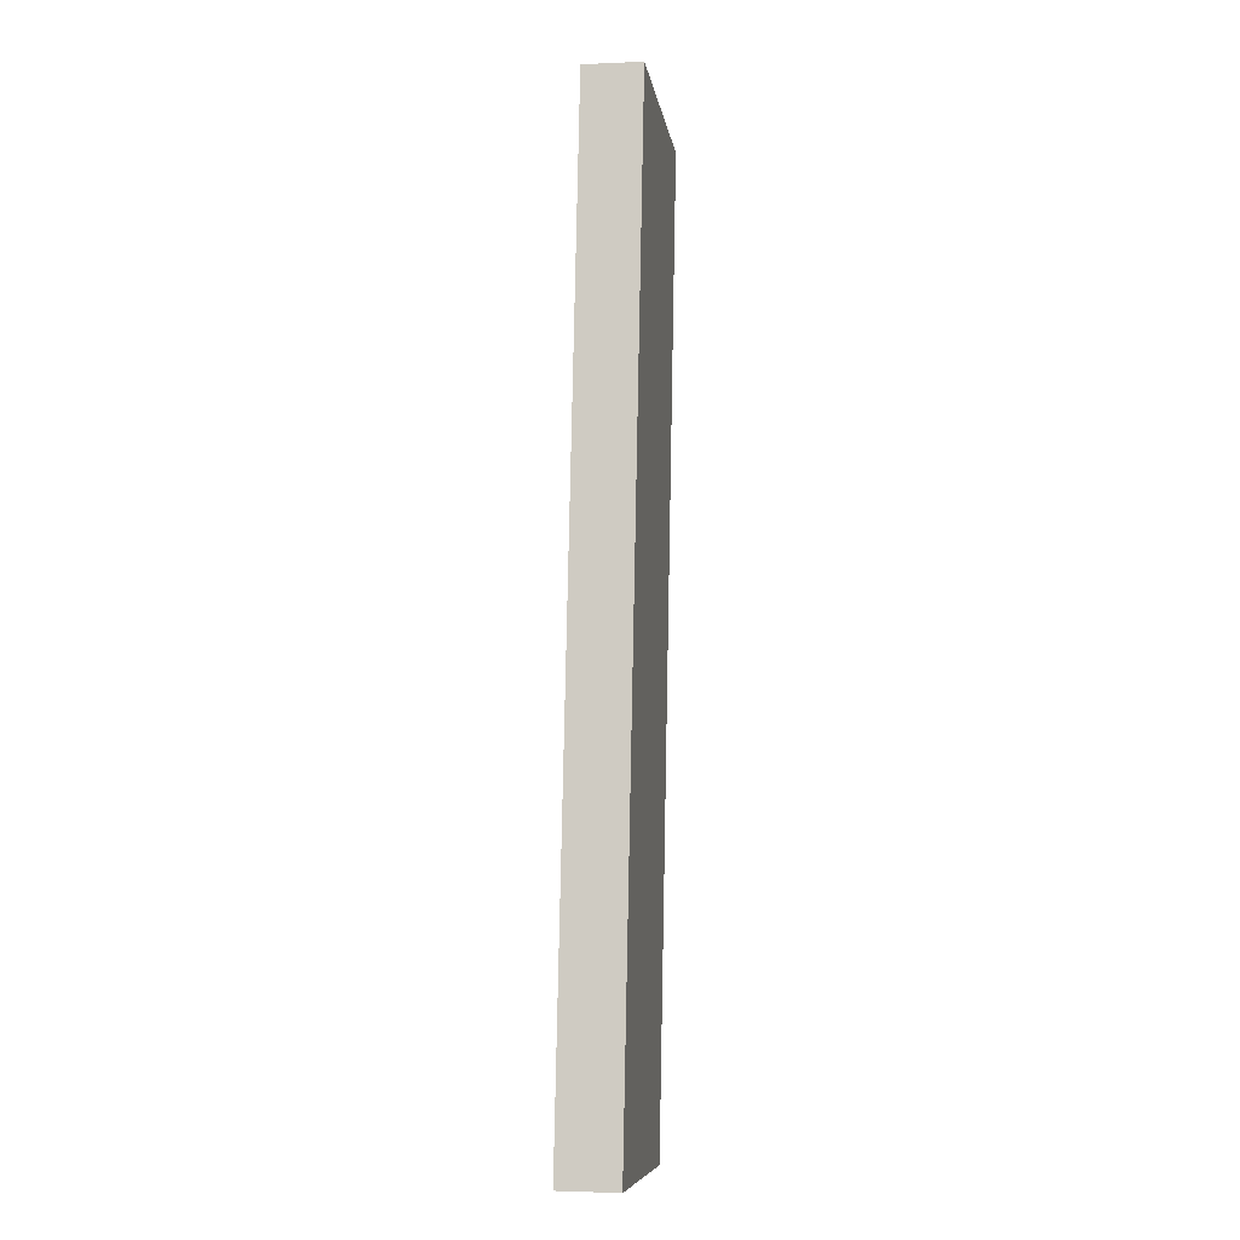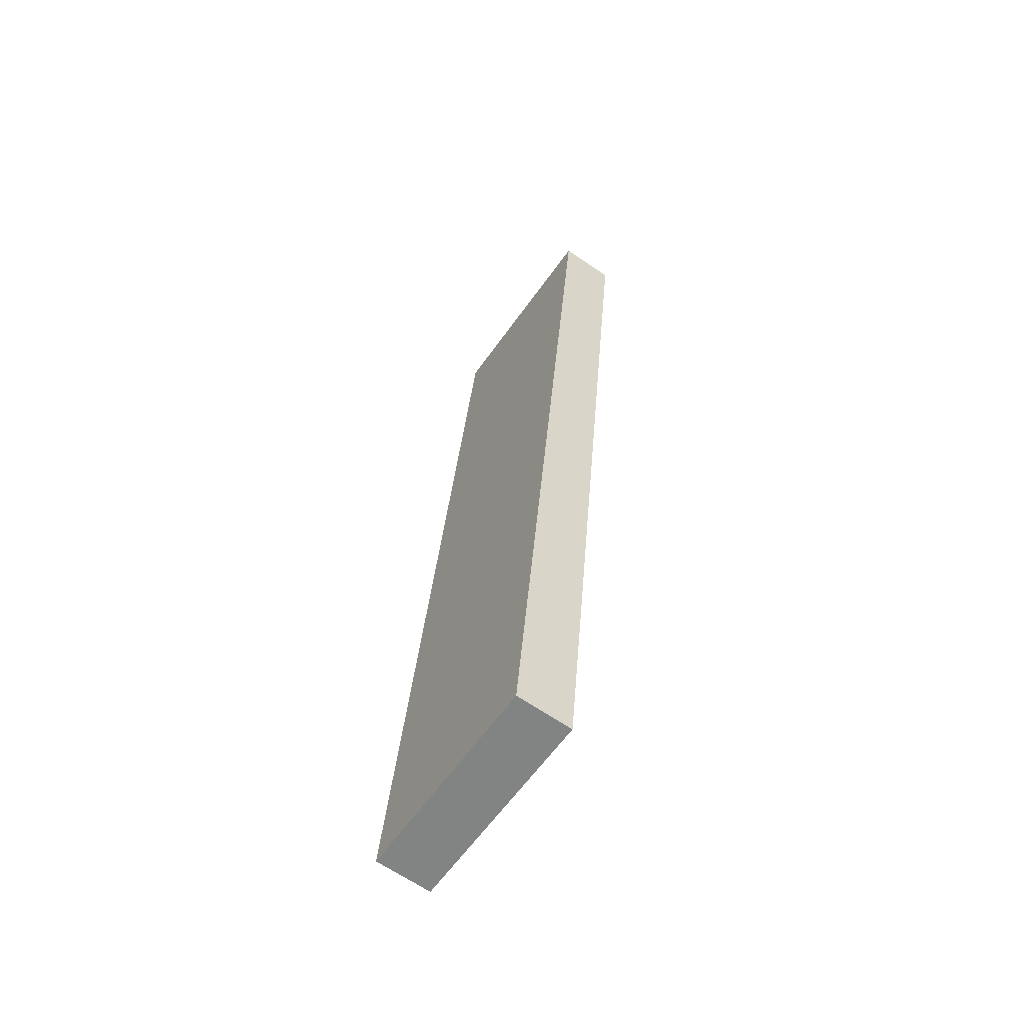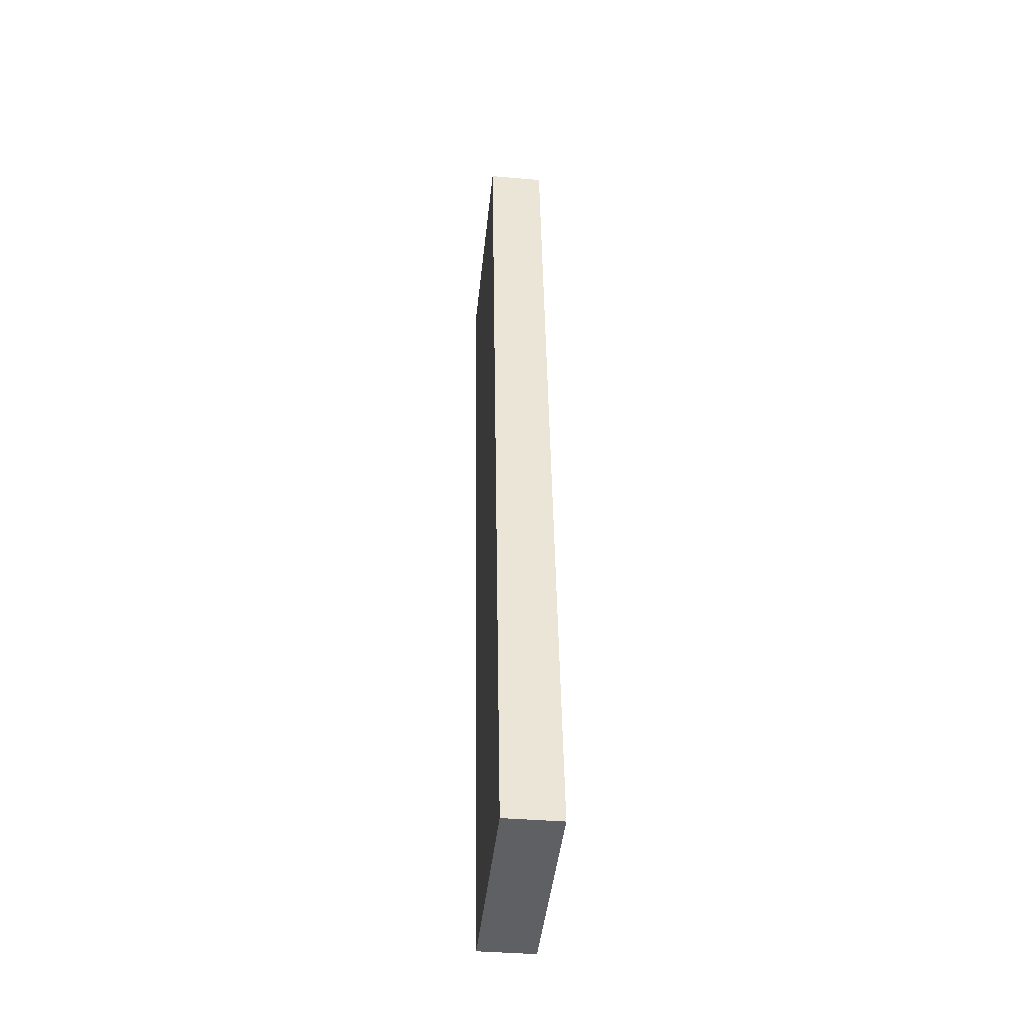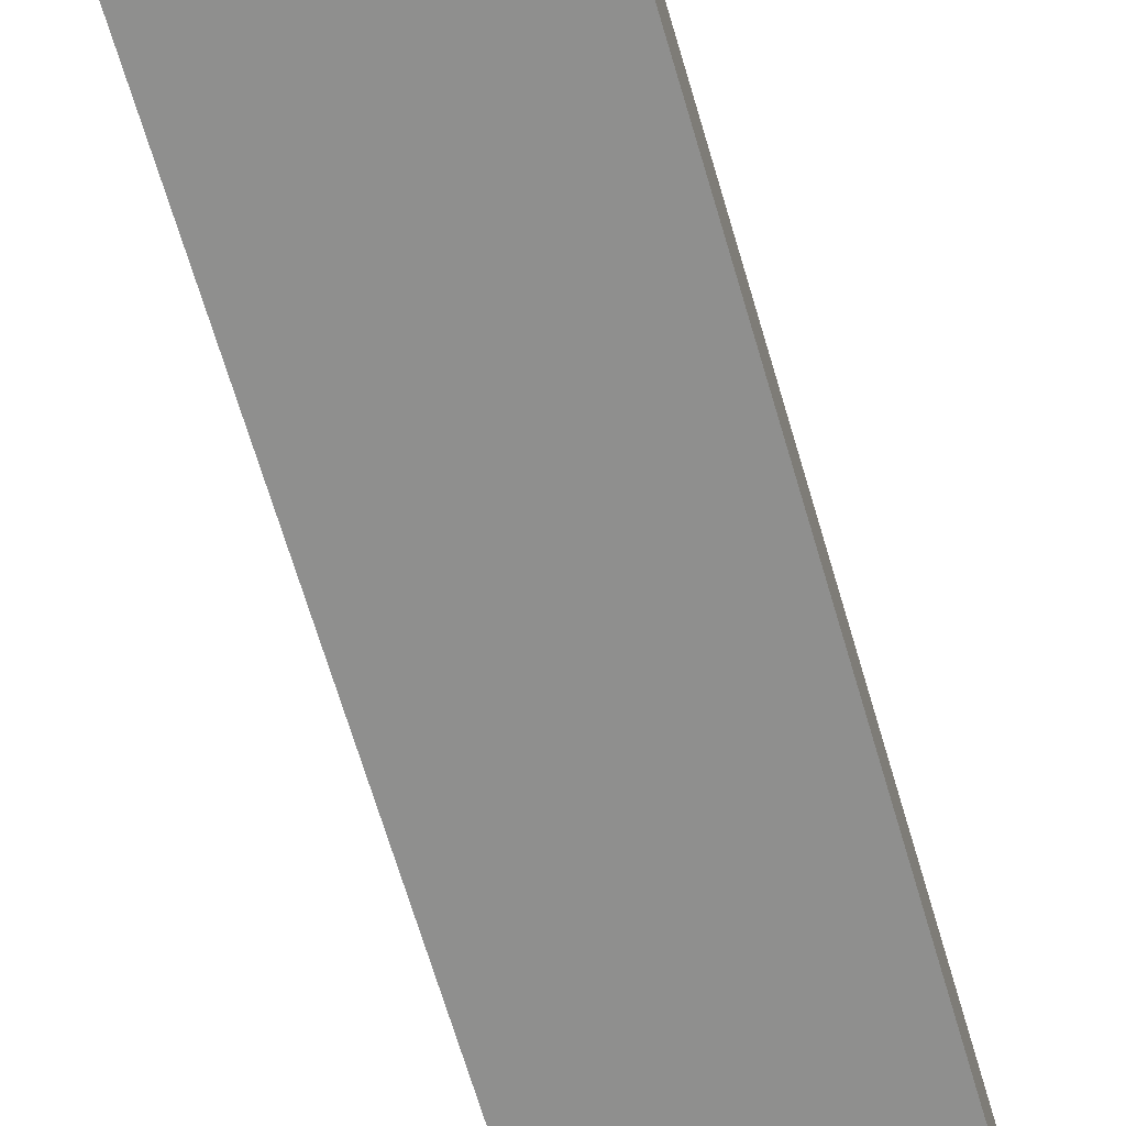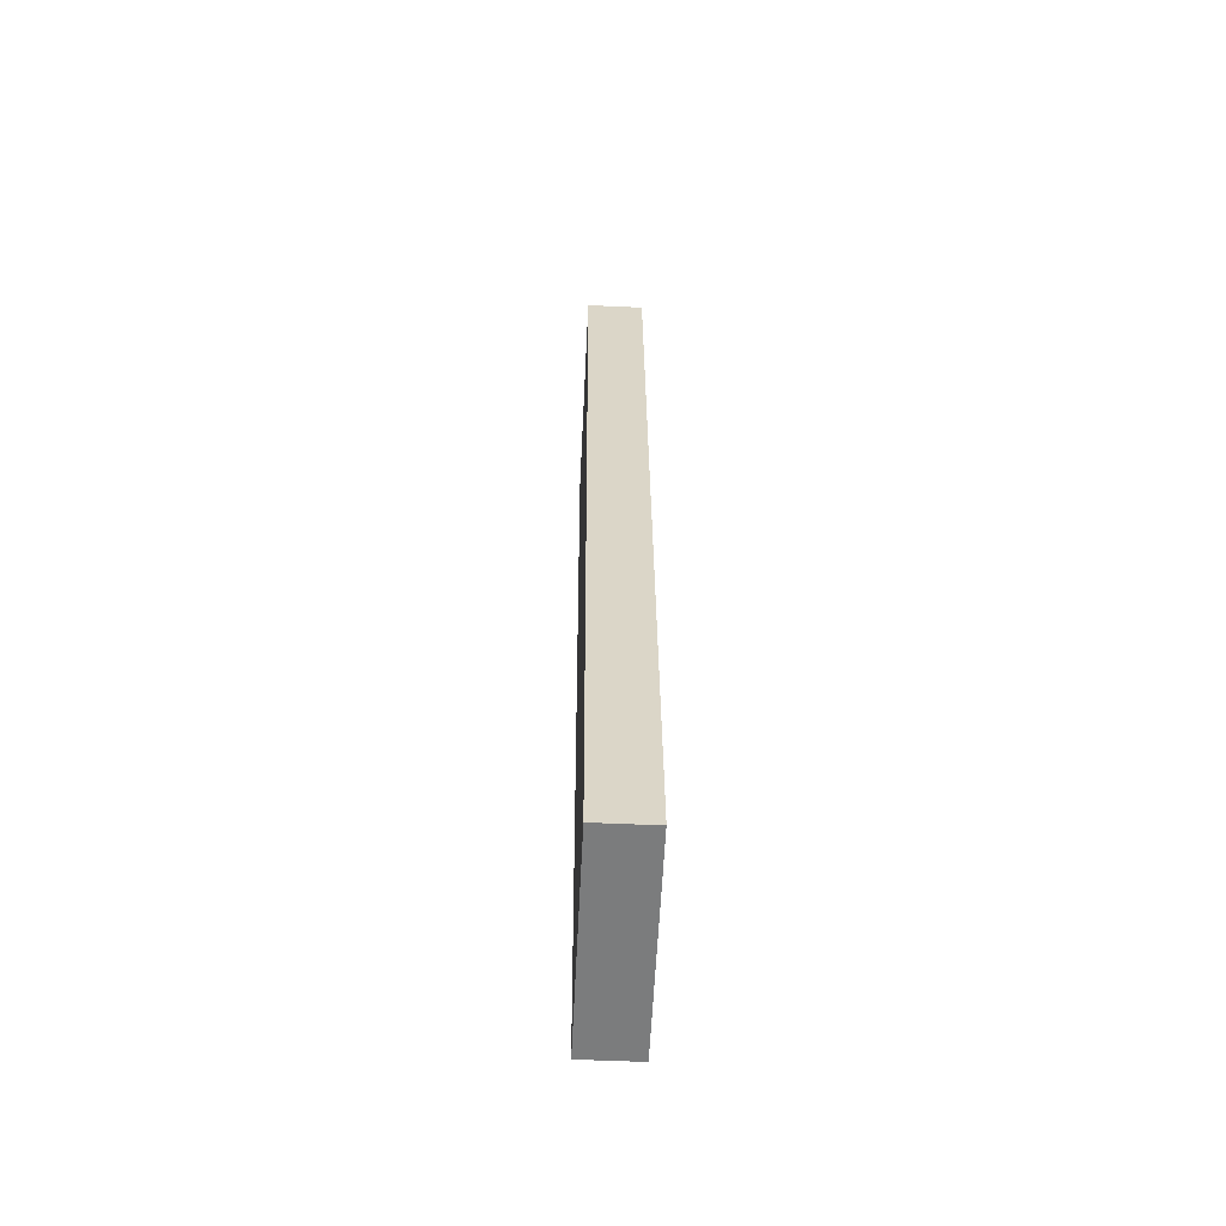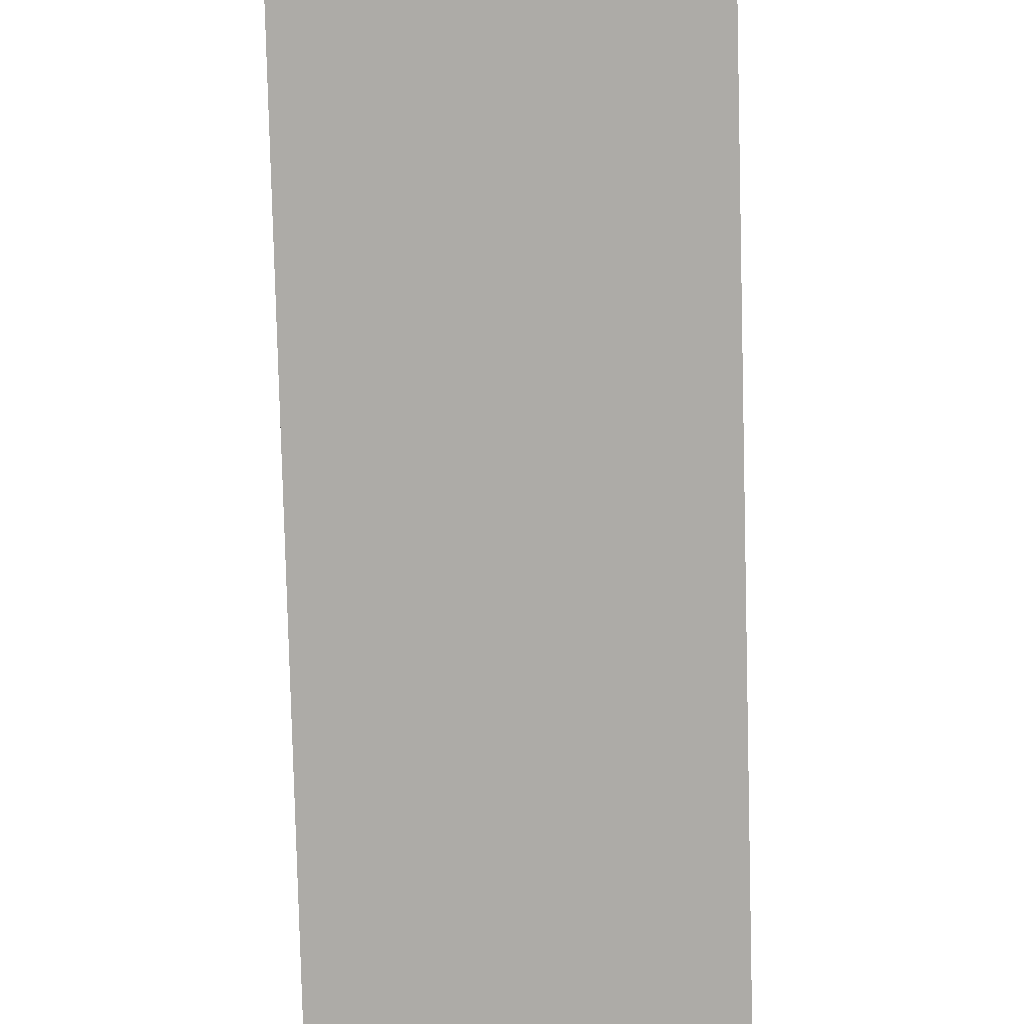
<metadata>
{"format":"obj","ext":"obj","renderer":"f3d","projection":"perspective","resolution":1024,"background":"white","views":[{"elev":-2.5,"azim":-81.1,"up":"+Z"},{"elev":-65.6,"azim":55.5,"up":"+Z"},{"elev":-38.7,"azim":-96.1,"up":"+Z"},{"elev":-65.2,"azim":23.5,"up":"+Y"},{"elev":-53.4,"azim":-92.8,"up":"+Z"},{"elev":-76.4,"azim":8.8,"up":"+Y"}]}
</metadata>
<code>
v  5.695 1.503 -0.52
v  3.292 1.503 25.25
v  8.885 1.503 24.53
v  0 1.503 9.203e-17
v  8.885 -1.502e-15 24.53
v  5.695 3.184e-17 -0.52
v  0 0 0
v  3.292 -1.546e-15 25.25
g defaultobject
f 1 2 3
f 2 1 4
f 5 1 3
f 1 5 6
f 6 4 1
f 4 6 7
f 7 2 4
f 2 7 8
f 8 3 2
f 3 8 5
f 5 7 6
f 7 5 8

</code>
